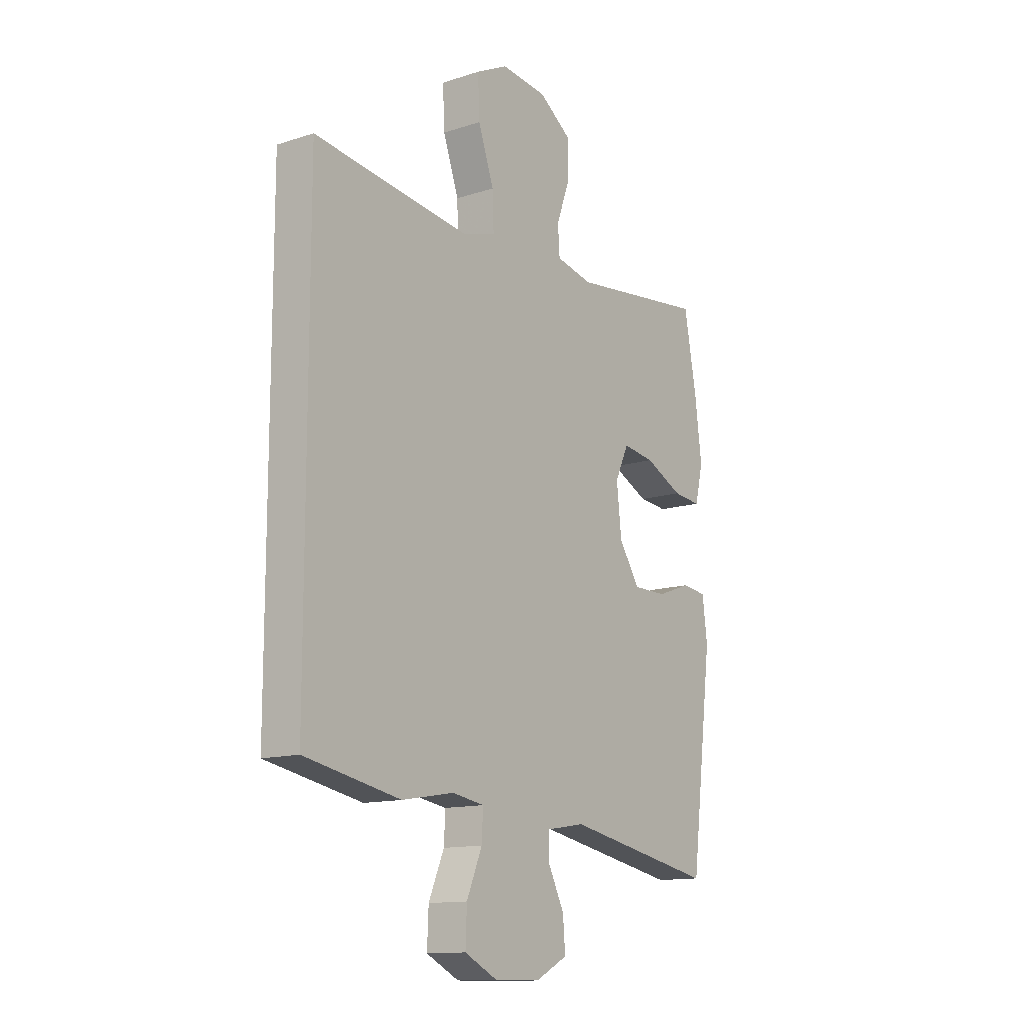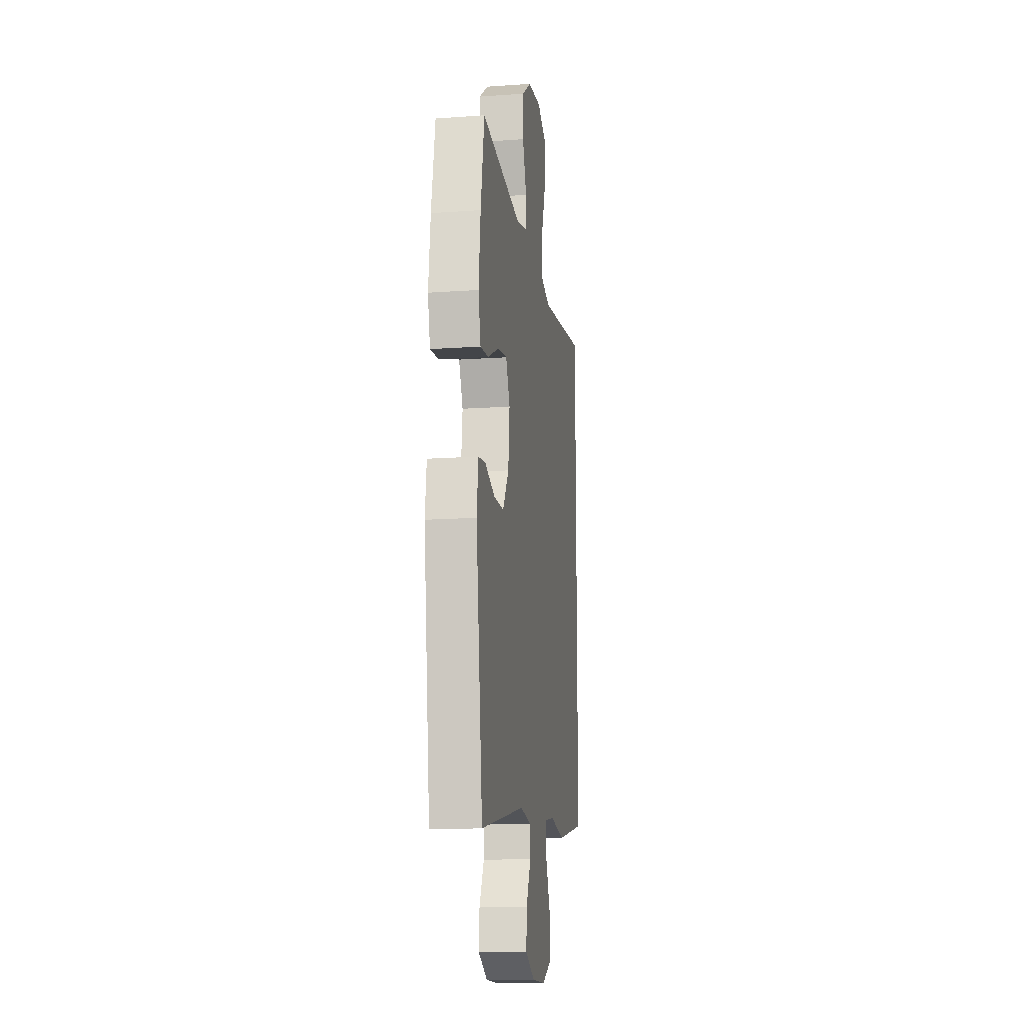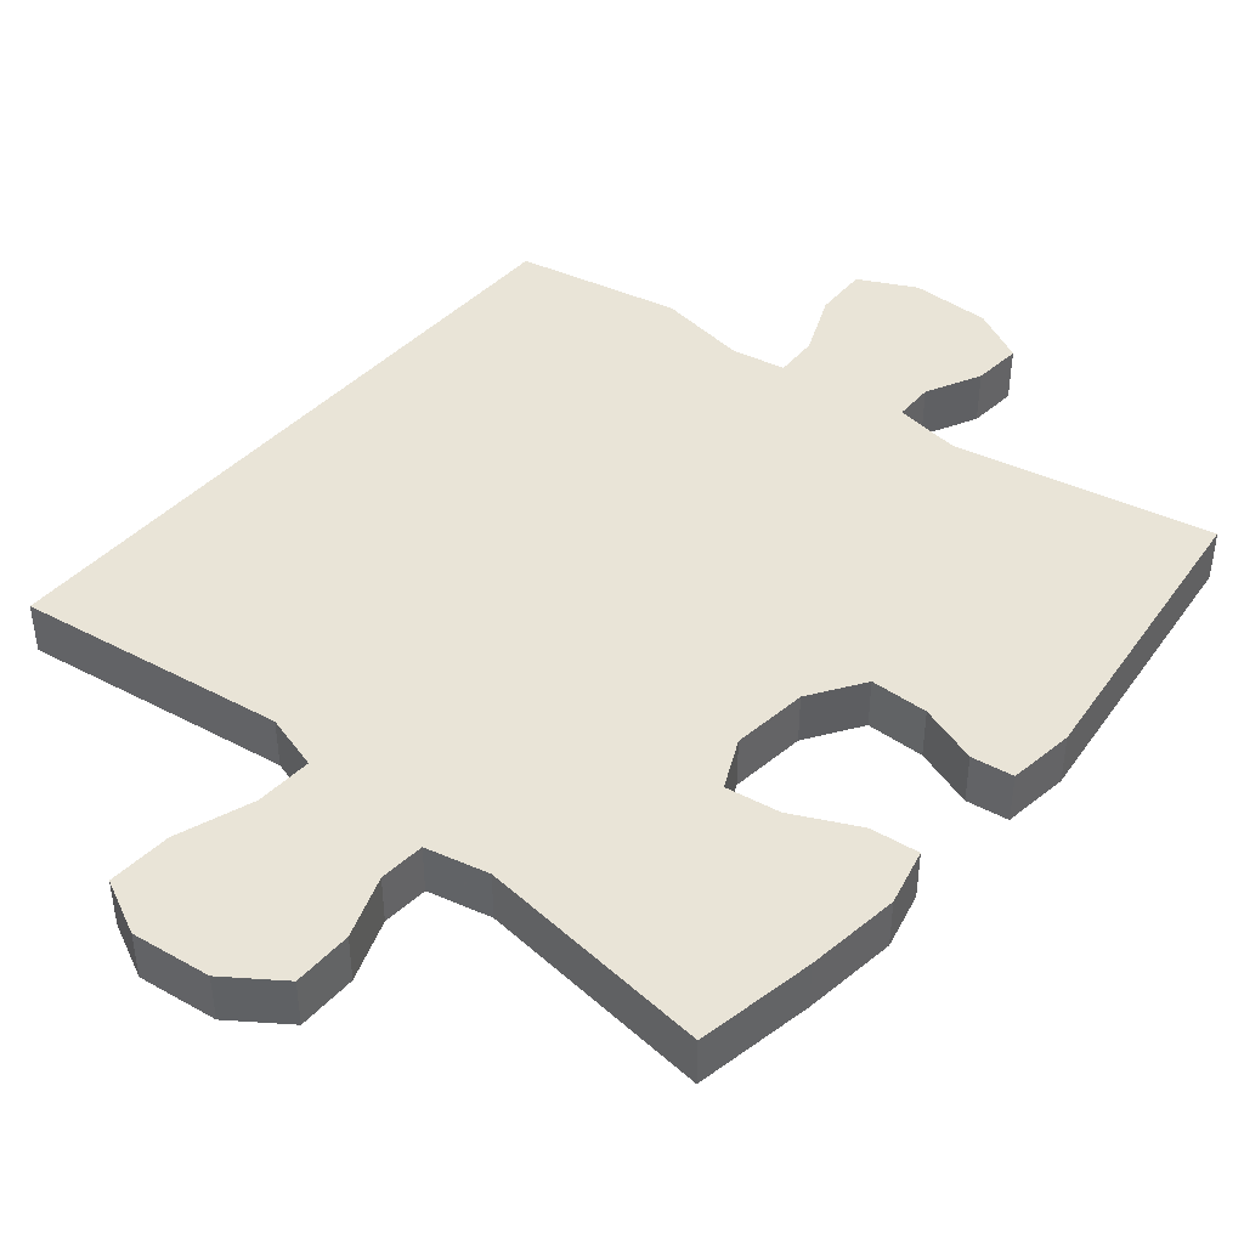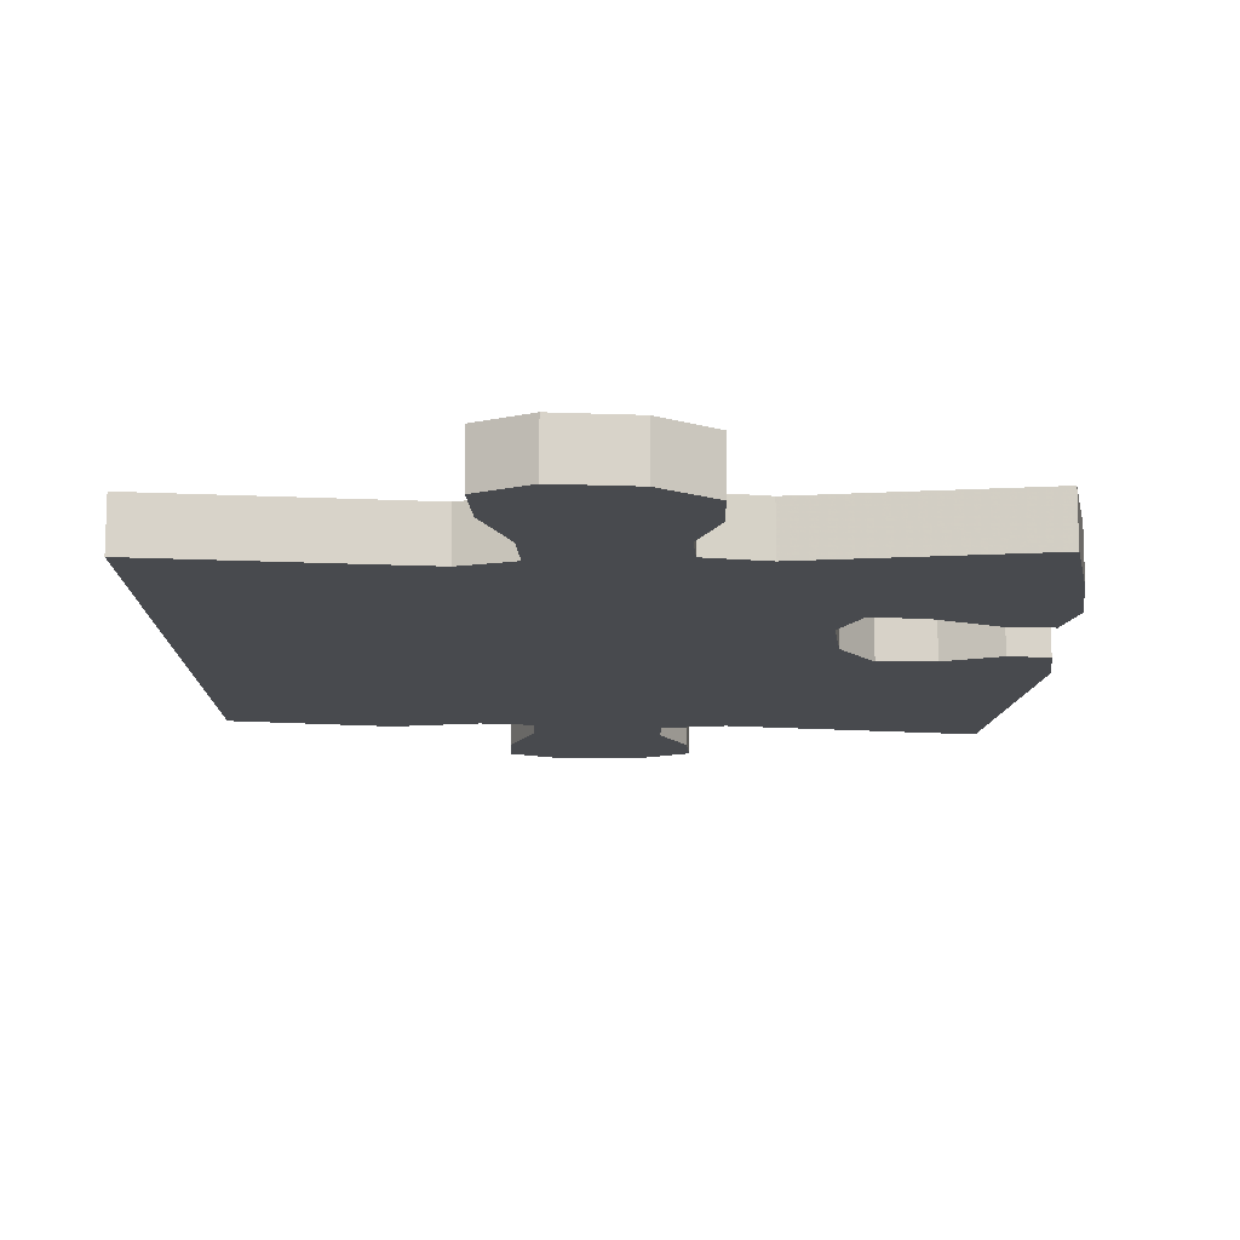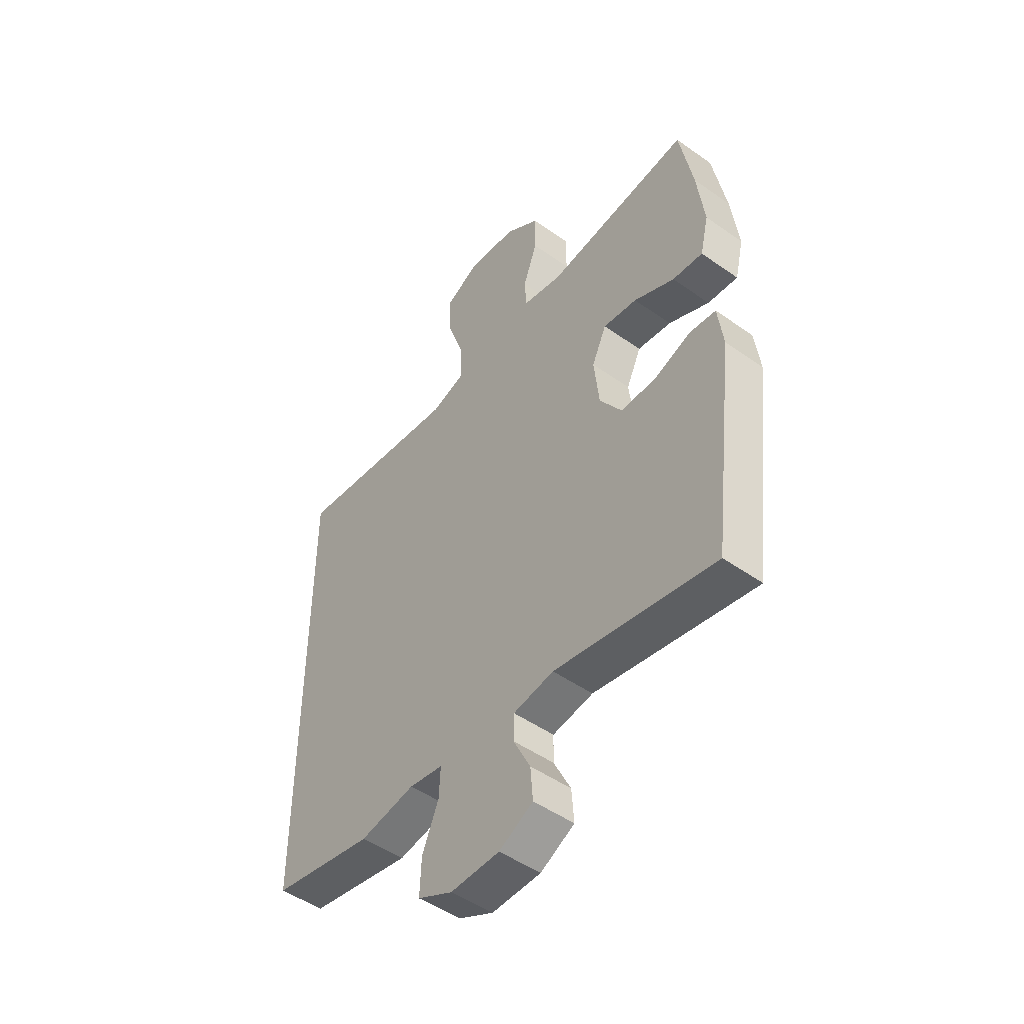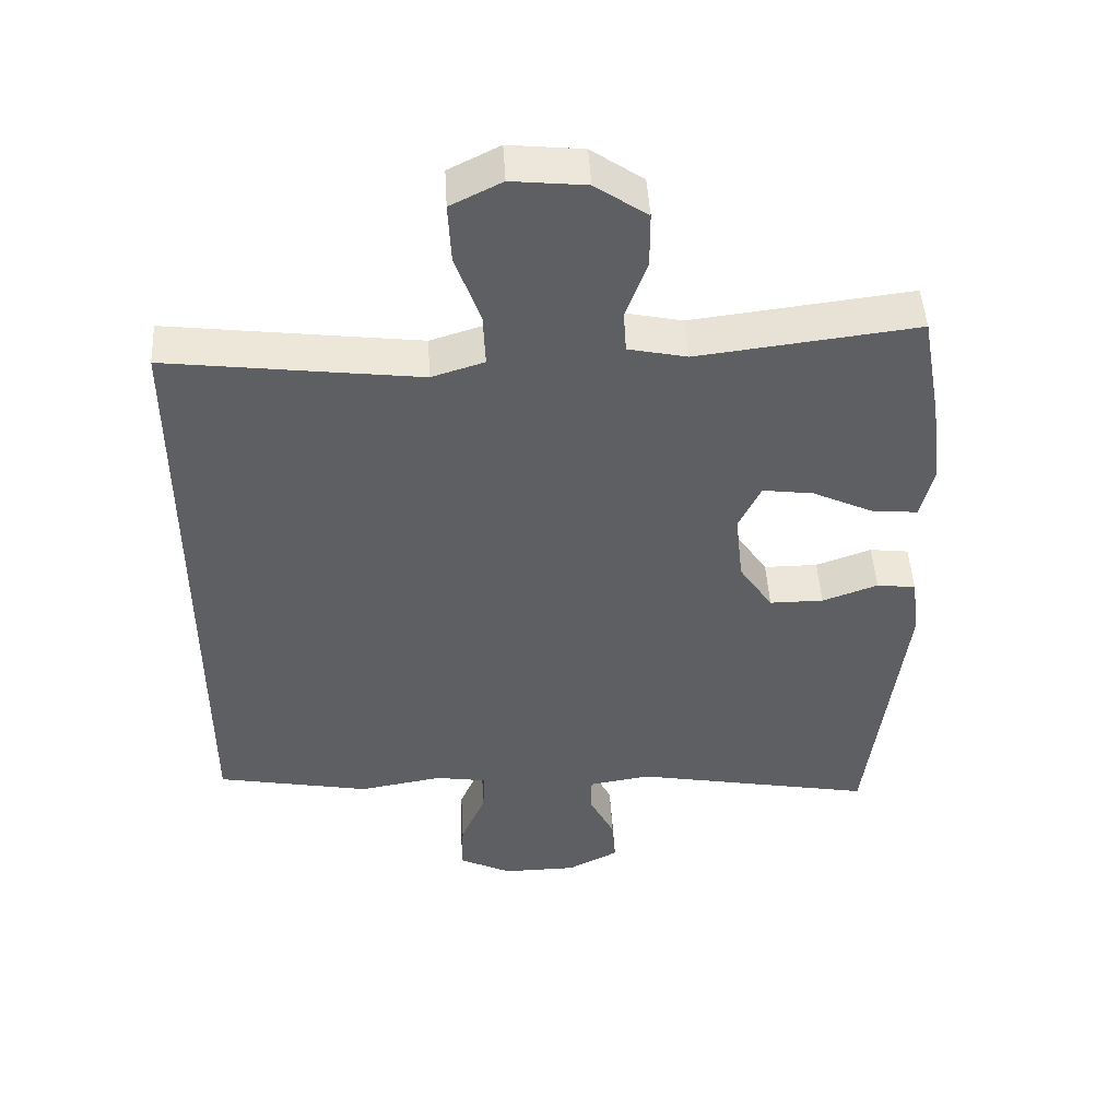
<metadata>
{"format":"obj","ext":"obj","renderer":"f3d","projection":"perspective","resolution":1024,"background":"white","views":[{"elev":-13.3,"azim":-53.9,"up":"+Z"},{"elev":-14.2,"azim":98.9,"up":"+Z"},{"elev":42.9,"azim":39.5,"up":"+Y"},{"elev":-13.0,"azim":0.7,"up":"+Y"},{"elev":-49.0,"azim":51.9,"up":"+Z"},{"elev":47.8,"azim":-3.3,"up":"+Z"}]}
</metadata>
<code>
v -0.5 0.07 0.49
v -0.265 0.07 0.46
v -0.146 0.07 0.445
v -0.072 0.07 0.468
v -0.075 0.07 0.543
v -0.11 0.07 0.643
v -0.114 0.07 0.727
v -0.042 0.07 0.763
v 0.062 0.07 0.752
v 0.135 0.07 0.701
v 0.135 0.07 0.623
v 0.105 0.07 0.541
v 0.109 0.07 0.481
v 0.192 0.07 0.463
v 0.5 0.07 0.5
v 0.528 0.07 0.346
v 0.543 0.07 0.224
v 0.525 0.07 0.149
v 0.461 0.07 0.155
v 0.375 0.07 0.196
v 0.303 0.07 0.206
v 0.272 0.07 0.14
v 0.283 0.07 0.04
v 0.33 0.07 -0.031
v 0.406 0.07 -0.031
v 0.484 0.07 -0.003
v 0.539 0.07 -0.01
v 0.55 0.07 -0.097
v 0.5 0.07 -0.5
v 0.16 0.07 -0.435
v 0.074 0.07 -0.449
v 0.073 0.07 -0.501
v 0.109 0.07 -0.573
v 0.114 0.07 -0.638
v 0.042 0.07 -0.675
v -0.062 0.07 -0.676
v -0.136 0.07 -0.639
v -0.133 0.07 -0.567
v -0.098 0.07 -0.485
v -0.095 0.07 -0.426
v -0.167 0.07 -0.414
v -0.284 0.07 -0.434
v -0.5 0.07 -0.392
v -0.5 0 0.49
v -0.265 0 0.46
v -0.146 0 0.445
v -0.072 0 0.468
v -0.075 0 0.543
v -0.11 0 0.643
v -0.114 0 0.727
v -0.042 0 0.763
v 0.062 0 0.752
v 0.135 0 0.701
v 0.135 0 0.623
v 0.105 0 0.541
v 0.109 0 0.481
v 0.192 0 0.463
v 0.5 0 0.5
v 0.528 0 0.346
v 0.543 0 0.224
v 0.525 0 0.149
v 0.461 0 0.155
v 0.375 0 0.196
v 0.303 0 0.206
v 0.272 0 0.14
v 0.283 0 0.04
v 0.33 0 -0.031
v 0.406 0 -0.031
v 0.484 0 -0.003
v 0.539 0 -0.01
v 0.55 0 -0.097
v 0.5 0 -0.5
v 0.16 0 -0.435
v 0.074 0 -0.449
v 0.073 0 -0.501
v 0.109 0 -0.573
v 0.114 0 -0.638
v 0.042 0 -0.675
v -0.062 0 -0.676
v -0.136 0 -0.639
v -0.133 0 -0.567
v -0.098 0 -0.485
v -0.095 0 -0.426
v -0.167 0 -0.414
v -0.284 0 -0.434
v -0.5 0 -0.392
f 43 1 2
f 42 43 2
f 41 42 2
f 40 41 2 3
f 37 38 39
f 36 37 39
f 35 36 39
f 34 35 39
f 33 34 39
f 32 33 39
f 31 32 39 40
f 40 3 4
f 31 40 4
f 30 31 4
f 28 29 30
f 27 28 30
f 26 27 30
f 25 26 30
f 24 25 30
f 30 4 5
f 24 30 5
f 23 24 5
f 18 19 20
f 17 18 20
f 16 17 20
f 15 16 20
f 14 15 20
f 13 14 20 21
f 10 11 12
f 9 10 12
f 8 9 12
f 7 8 12
f 6 7 12
f 5 6 12
f 5 12 13
f 22 23 5 13
f 13 21 22
f 45 44 86
f 45 86 85
f 45 85 84
f 46 45 84 83
f 82 81 80
f 82 80 79
f 82 79 78
f 82 78 77
f 82 77 76
f 82 76 75
f 83 82 75 74
f 47 46 83
f 47 83 74
f 47 74 73
f 73 72 71
f 73 71 70
f 73 70 69
f 73 69 68
f 73 68 67
f 48 47 73
f 48 73 67
f 48 67 66
f 63 62 61
f 63 61 60
f 63 60 59
f 63 59 58
f 63 58 57
f 64 63 57 56
f 55 54 53
f 55 53 52
f 55 52 51
f 55 51 50
f 55 50 49
f 55 49 48
f 56 55 48
f 56 48 66 65
f 65 64 56
f 1 44 45 2
f 2 45 46 3
f 3 46 47 4
f 4 47 48 5
f 5 48 49 6
f 6 49 50 7
f 7 50 51 8
f 8 51 52 9
f 9 52 53 10
f 10 53 54 11
f 11 54 55 12
f 12 55 56 13
f 13 56 57 14
f 14 57 58 15
f 15 58 59 16
f 16 59 60 17
f 17 60 61 18
f 18 61 62 19
f 19 62 63 20
f 20 63 64 21
f 21 64 65 22
f 22 65 66 23
f 23 66 67 24
f 24 67 68 25
f 25 68 69 26
f 26 69 70 27
f 27 70 71 28
f 28 71 72 29
f 29 72 73 30
f 30 73 74 31
f 31 74 75 32
f 32 75 76 33
f 33 76 77 34
f 34 77 78 35
f 35 78 79 36
f 36 79 80 37
f 37 80 81 38
f 38 81 82 39
f 39 82 83 40
f 40 83 84 41
f 41 84 85 42
f 42 85 86 43
f 43 86 44 1

</code>
